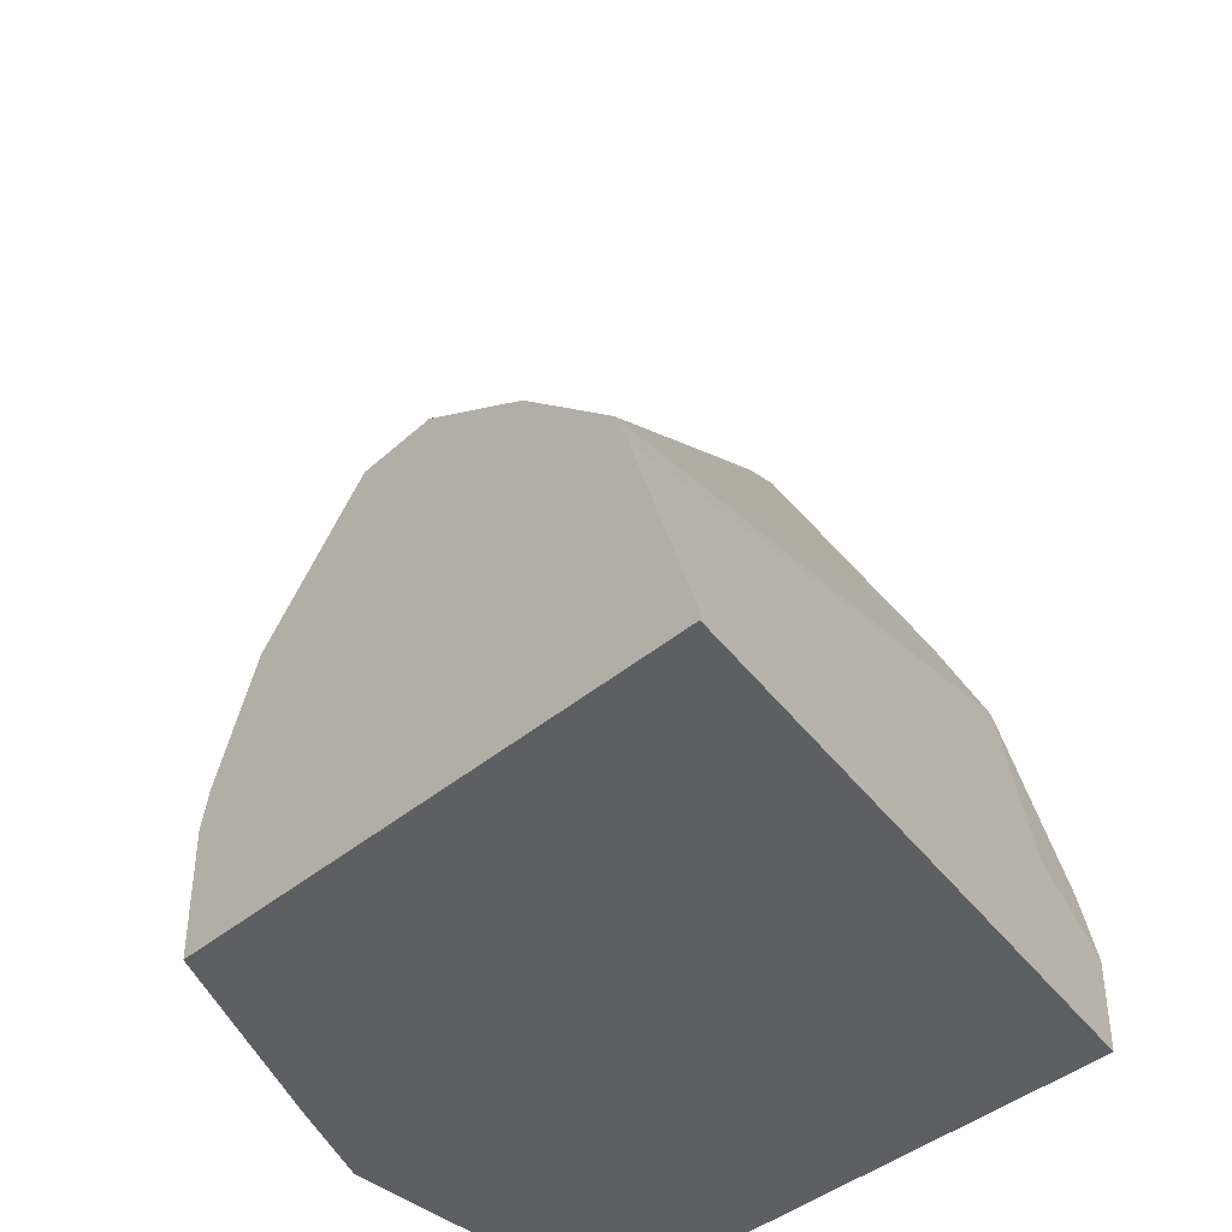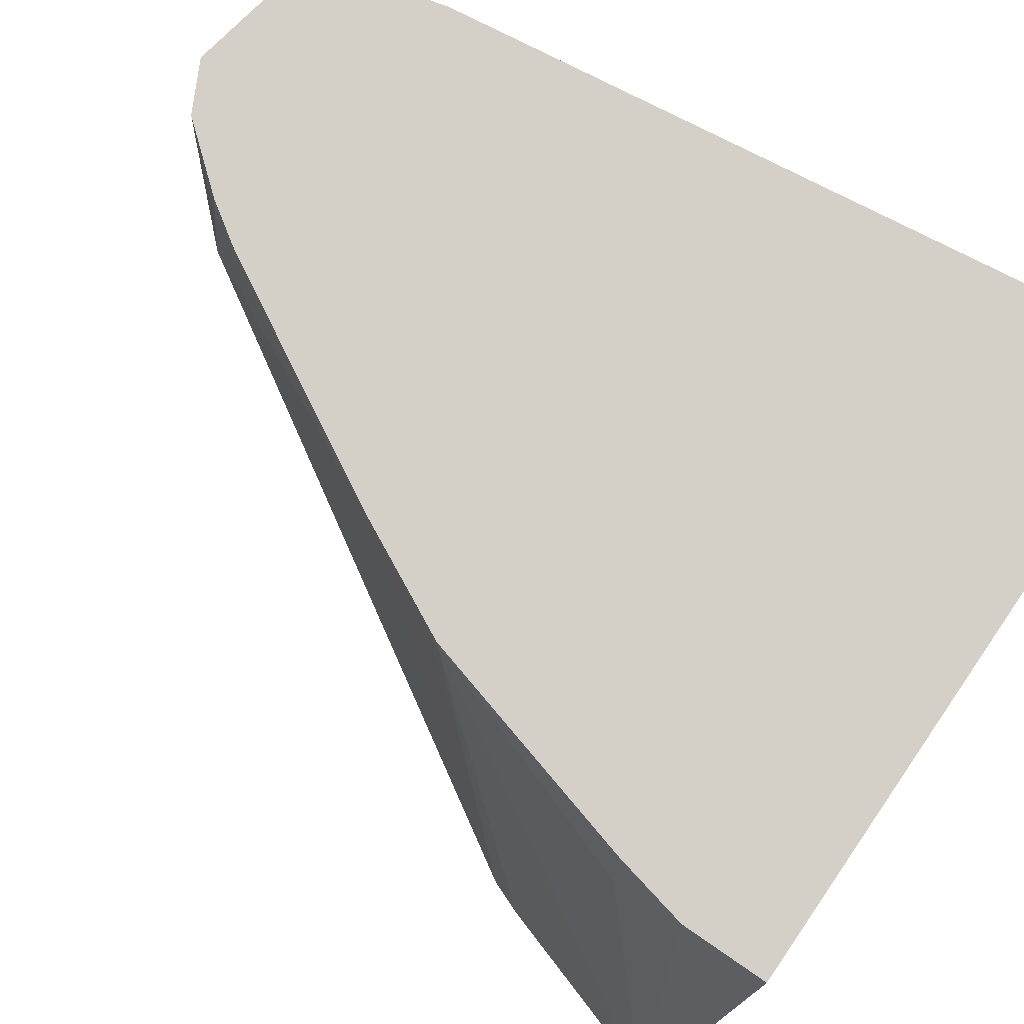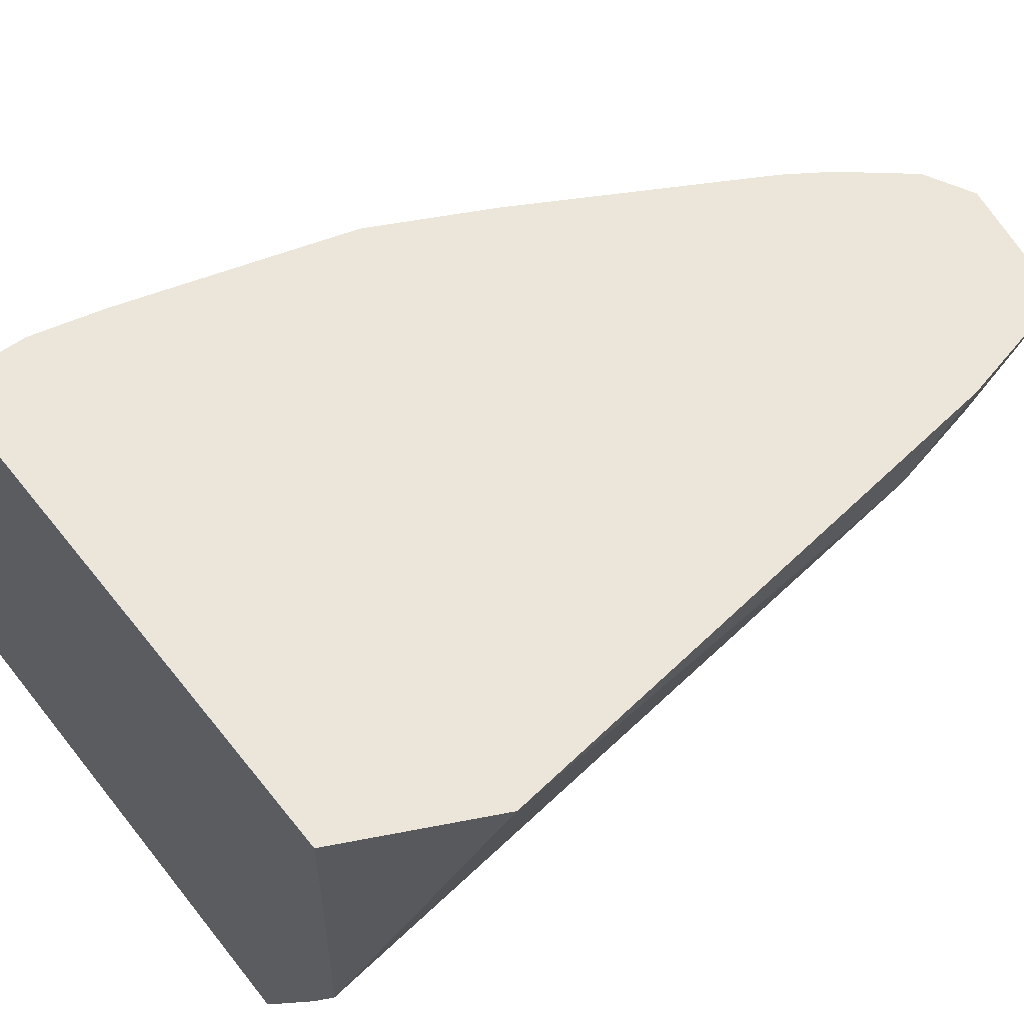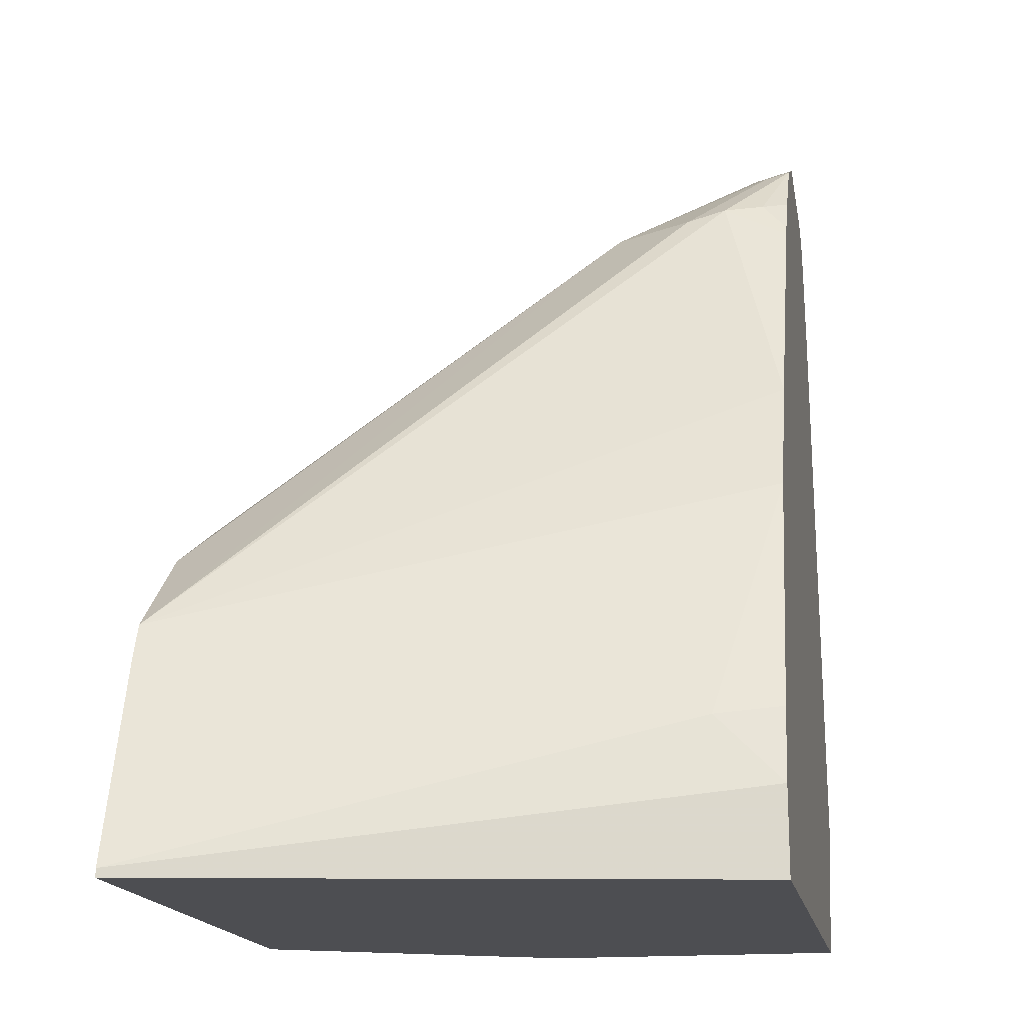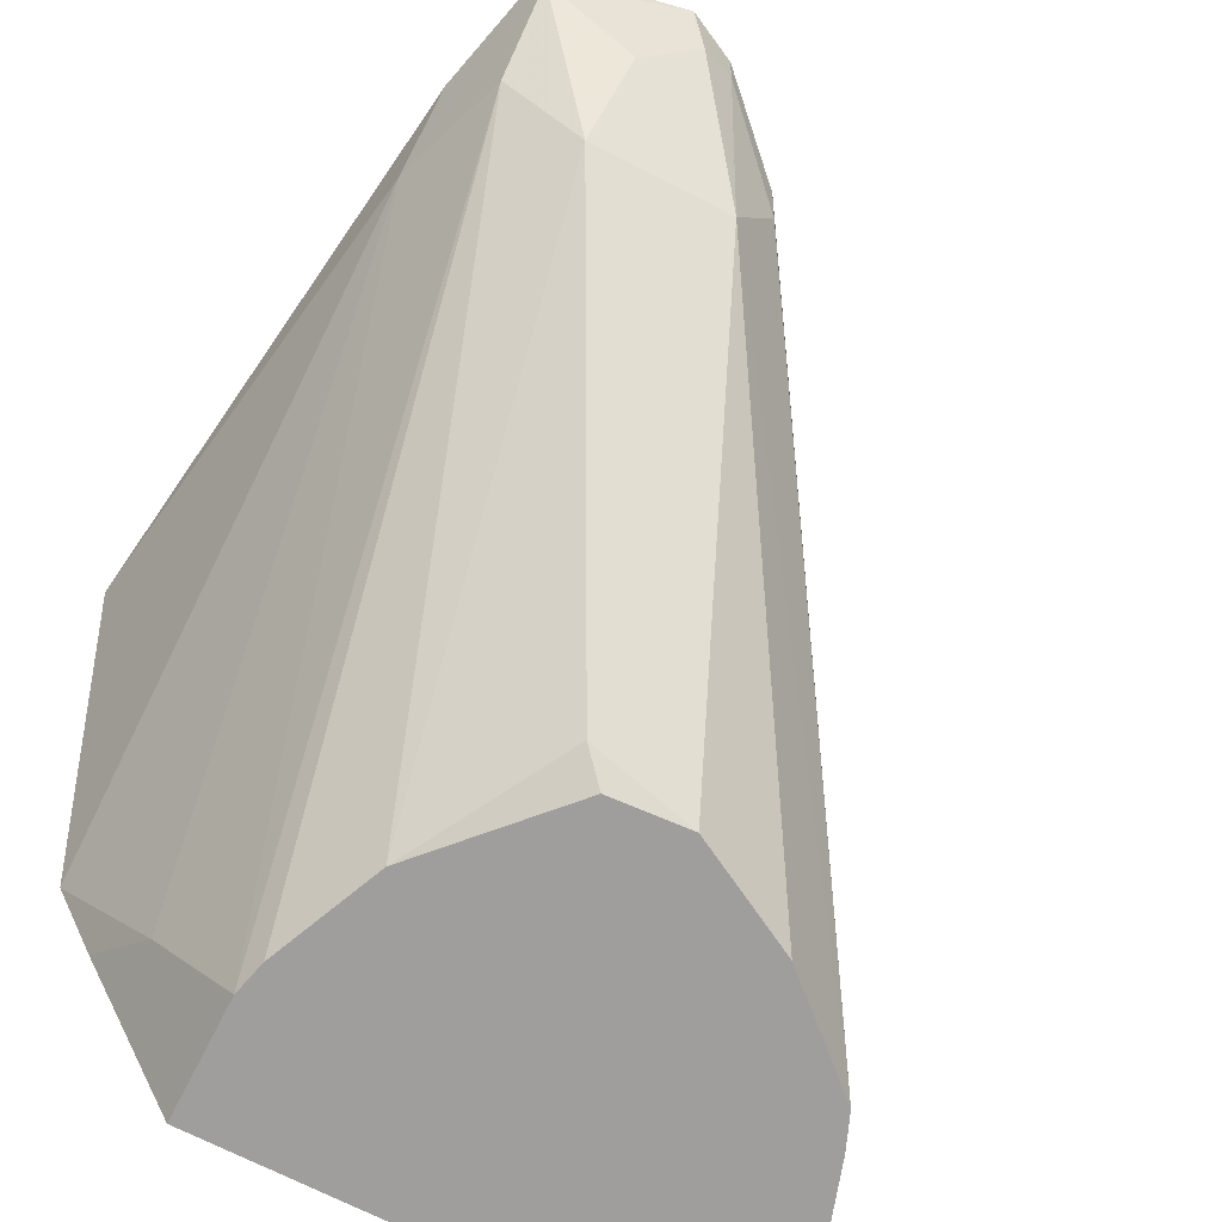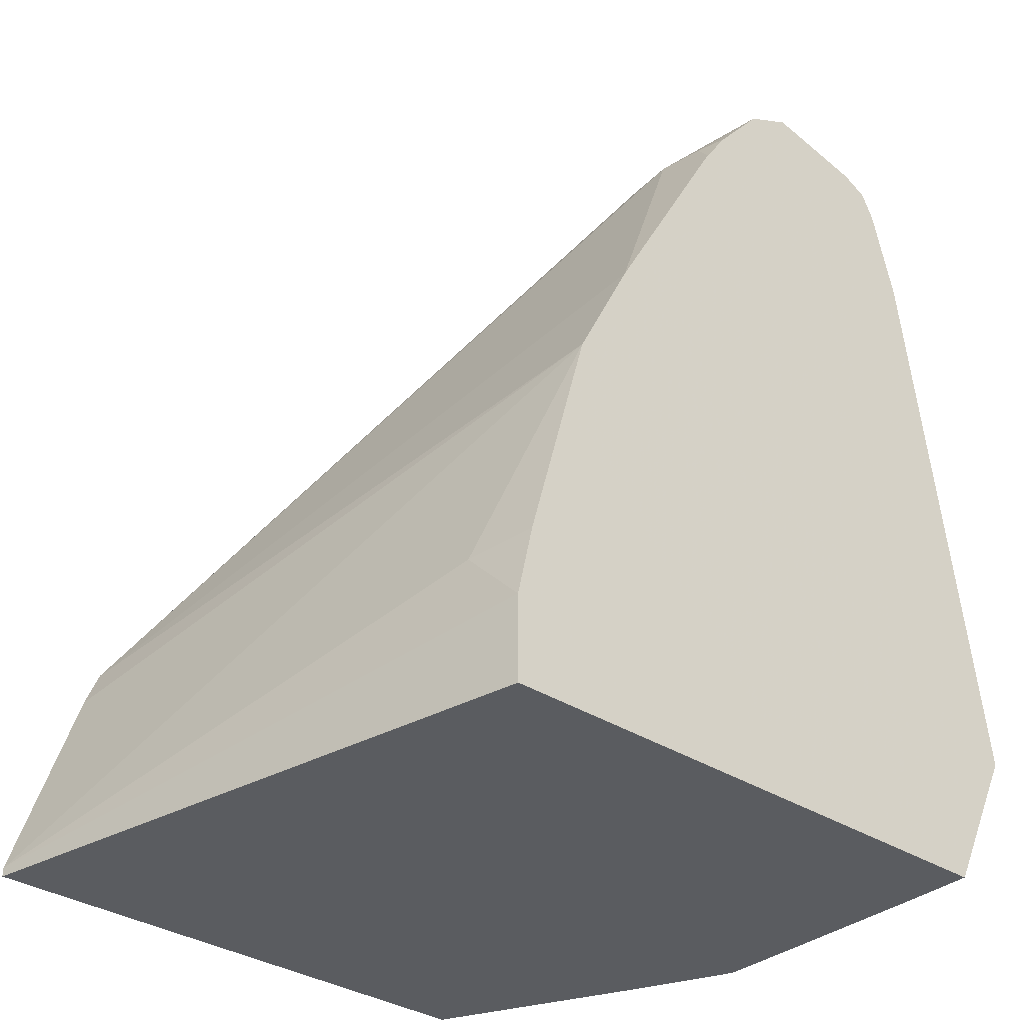
<metadata>
{"format":"obj","ext":"obj","renderer":"f3d","projection":"perspective","resolution":1024,"background":"white","views":[{"elev":-41.8,"azim":-134.7,"up":"+Y"},{"elev":79.9,"azim":-55.6,"up":"+Z"},{"elev":56.7,"azim":52.3,"up":"+Z"},{"elev":-17.1,"azim":-79.1,"up":"+Y"},{"elev":-71.0,"azim":153.0,"up":"+Z"},{"elev":-34.0,"azim":-41.1,"up":"+Y"}]}
</metadata>
<code>
v 0.391 0.2228 -0.2652
v 0.3745 0.189 -0.2652
v 0.3745 0.189 -0.2805
v 0.374 0.189 -0.3179
v 0.3736 0.189 -0.3362
v 0.374 0.3366 -0.2805
v 0.3734 0.3546 -0.2652
v 0.2431 0.189 -0.2652
v 0.3637 0.189 -0.3573
v 0.3553 0.2057 -0.374
v 0.3647 0.3647 -0.2899
v 0.3647 0.3834 -0.2712
v 0.3677 0.3774 -0.2652
v 0.34 0.2177 -0.4047
v 0.2138 0.189 -0.4047
v 0.2431 0.2091 -0.2652
v 0.3429 0.189 -0.399
v 0.3429 0.212 -0.399
v 0.346 0.3647 -0.3086
v 0.338 0.2258 -0.4047
v 0.3268 0.252 -0.4047
v 0.3429 0.3803 -0.2868
v 0.3349 0.3911 -0.2652
v 0.3587 0.3864 -0.2652
v 0.3647 0.3834 -0.2652
v 0.3403 0.189 -0.4042
v 0.34 0.189 -0.4047
v 0.2138 0.191 -0.4047
v 0.247 0.2264 -0.2652
v 0.2431 0.2244 -0.2805
v 0.3132 0.3647 -0.3086
v 0.3055 0.2868 -0.399
v 0.2814 0.2822 -0.4047
v 0.2998 0.2811 -0.4047
v 0.3304 0.3865 -0.2743
v 0.3258 0.3865 -0.2652
v 0.2291 0.2387 -0.4047
v 0.2618 0.2805 -0.2652
v 0.3039 0.3647 -0.2899
v 0.3156 0.3694 -0.2992
v 0.2556 0.2681 -0.4047
v 0.2325 0.2472 -0.4047
v 0.3226 0.3834 -0.2712
v 0.3203 0.3787 -0.2805
v 0.3236 0.3854 -0.2652
v 0.263 0.2828 -0.2652
v 0.3055 0.3678 -0.2805
v 0.2754 0.3077 -0.2652
v 0.3086 0.3694 -0.2712
v 0.3116 0.3708 -0.2652
v 0.3042 0.3595 -0.2652
v 0.3056 0.3619 -0.2652
f 19 21 32
f 19 32 33
f 19 33 31
f 21 34 32
f 22 31 35
f 28 38 37
f 28 30 38
f 23 35 36
f 19 31 22
f 22 35 23
f 17 26 18
f 14 37 42
f 16 29 30
f 14 21 20
f 14 34 21
f 14 33 34
f 14 41 33
f 14 42 41
f 14 28 37
f 14 15 28
f 29 38 30
f 14 27 15
f 16 30 28
f 31 39 40
f 45 49 50
f 31 33 41
f 14 26 27
f 49 52 50
f 47 52 49
f 47 51 52
f 47 48 51
f 45 47 49
f 43 47 45
f 42 48 47
f 42 46 48
f 39 42 47
f 31 40 35
f 39 44 40
f 39 47 43
f 38 46 42
f 37 38 42
f 36 43 45
f 35 44 43
f 35 40 44
f 35 43 36
f 32 34 33
f 31 42 39
f 31 41 42
f 39 43 44
f 14 18 26
f 1 38 29
f 12 24 25
f 2 8 15
f 1 8 2
f 1 16 8
f 1 29 16
f 1 46 38
f 1 48 46
f 1 51 48
f 1 52 51
f 1 50 52
f 1 45 50
f 1 36 45
f 1 23 36
f 1 24 23
f 1 25 24
f 1 13 25
f 1 7 13
f 1 6 7
f 1 5 6
f 1 4 5
f 1 3 4
f 12 25 13
f 2 15 27
f 2 27 26
f 1 2 3
f 2 17 9
f 2 26 17
f 12 22 23
f 12 19 22
f 11 21 19
f 11 20 21
f 11 14 20
f 11 19 12
f 9 18 10
f 9 17 18
f 8 28 15
f 8 16 28
f 10 18 14
f 6 10 14
f 2 9 5
f 6 14 11
f 2 4 3
f 5 9 10
f 5 10 6
f 2 5 4
f 6 11 12
f 6 12 13
f 6 13 7
f 12 23 24

</code>
